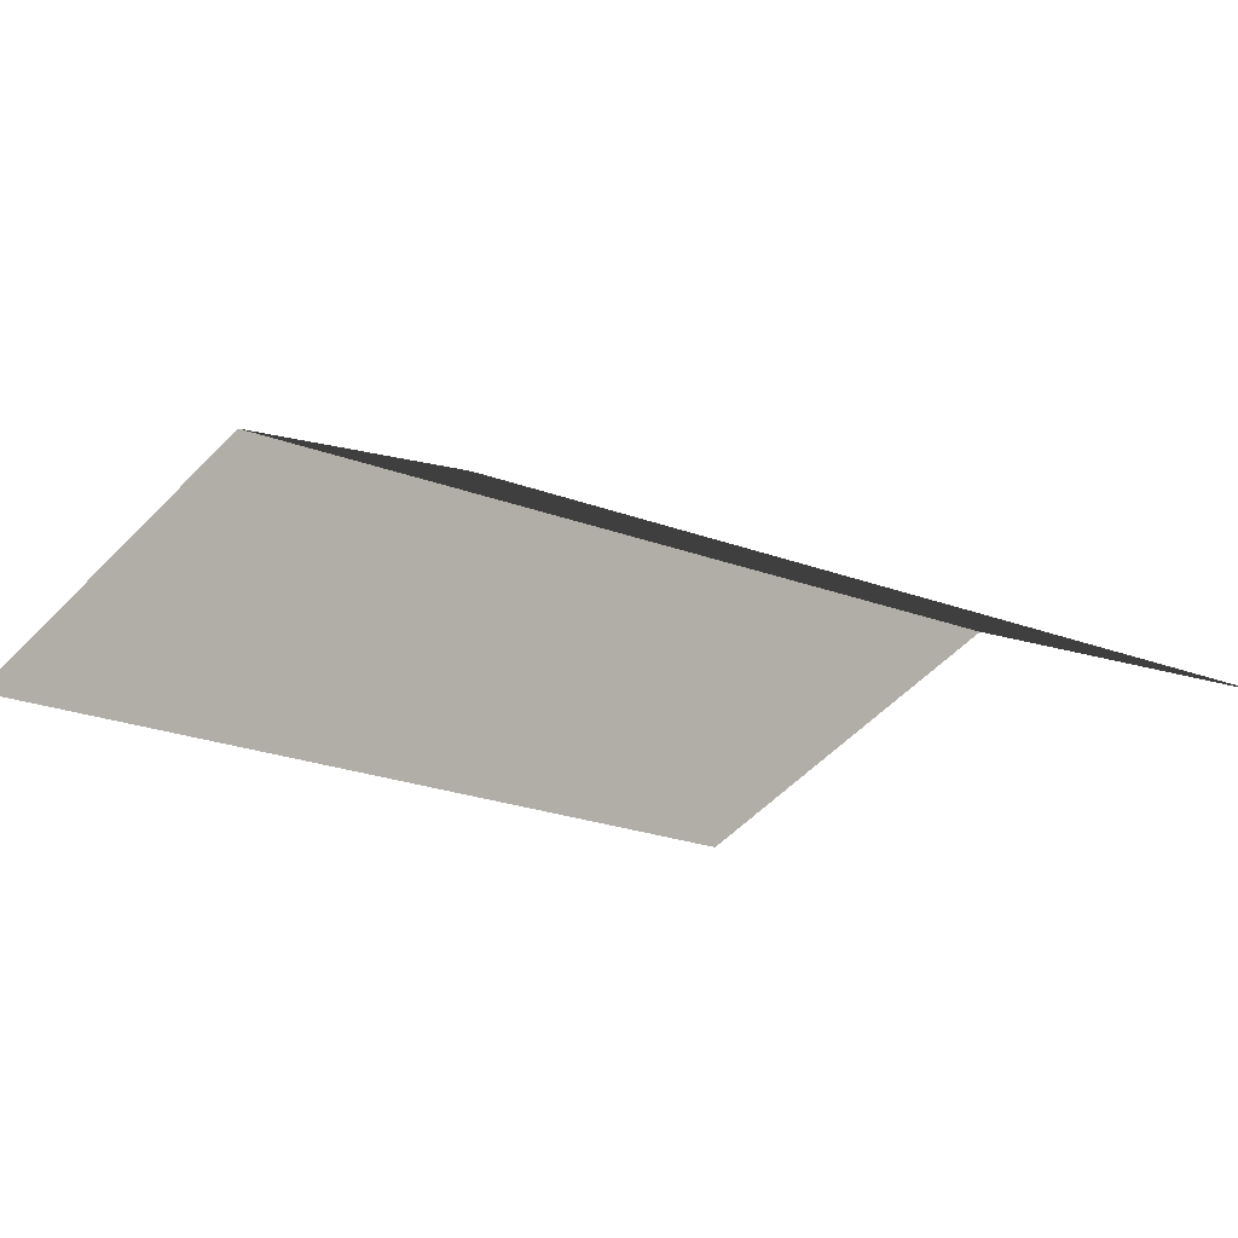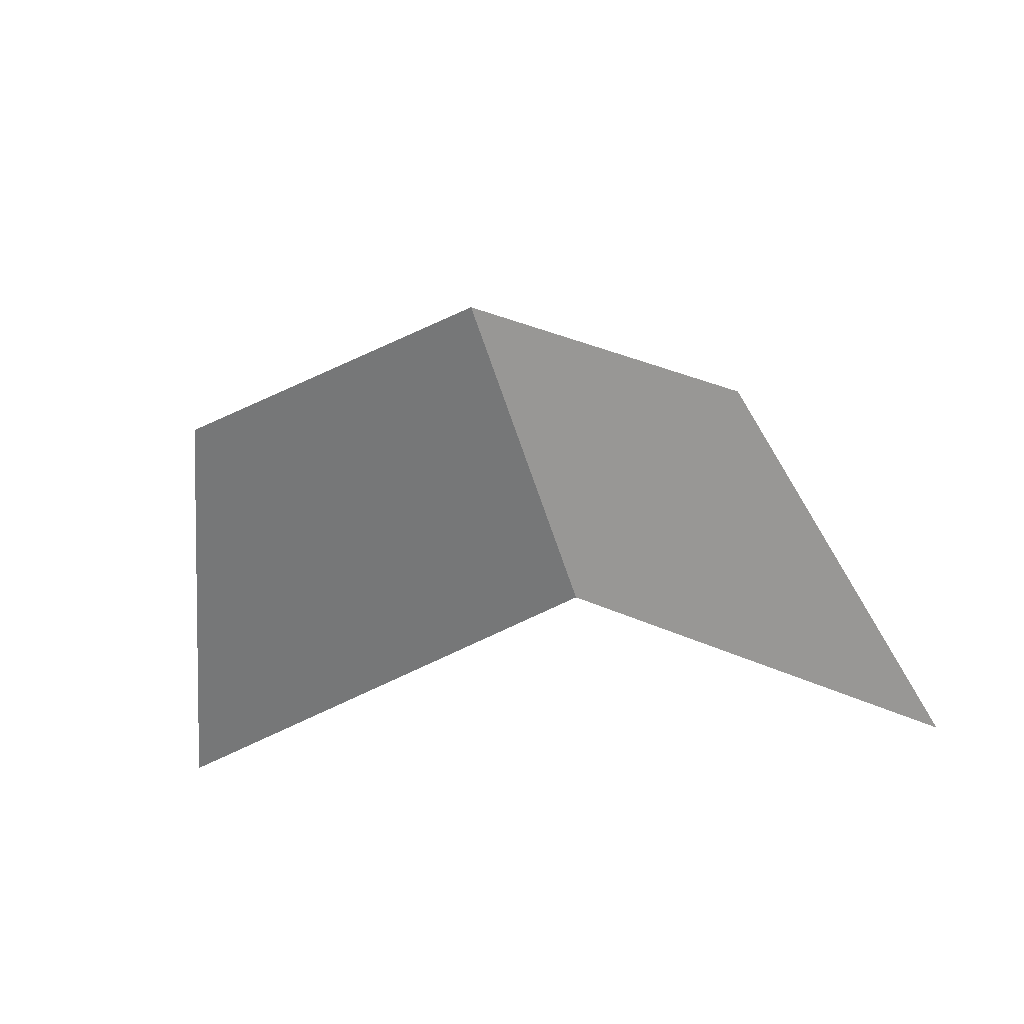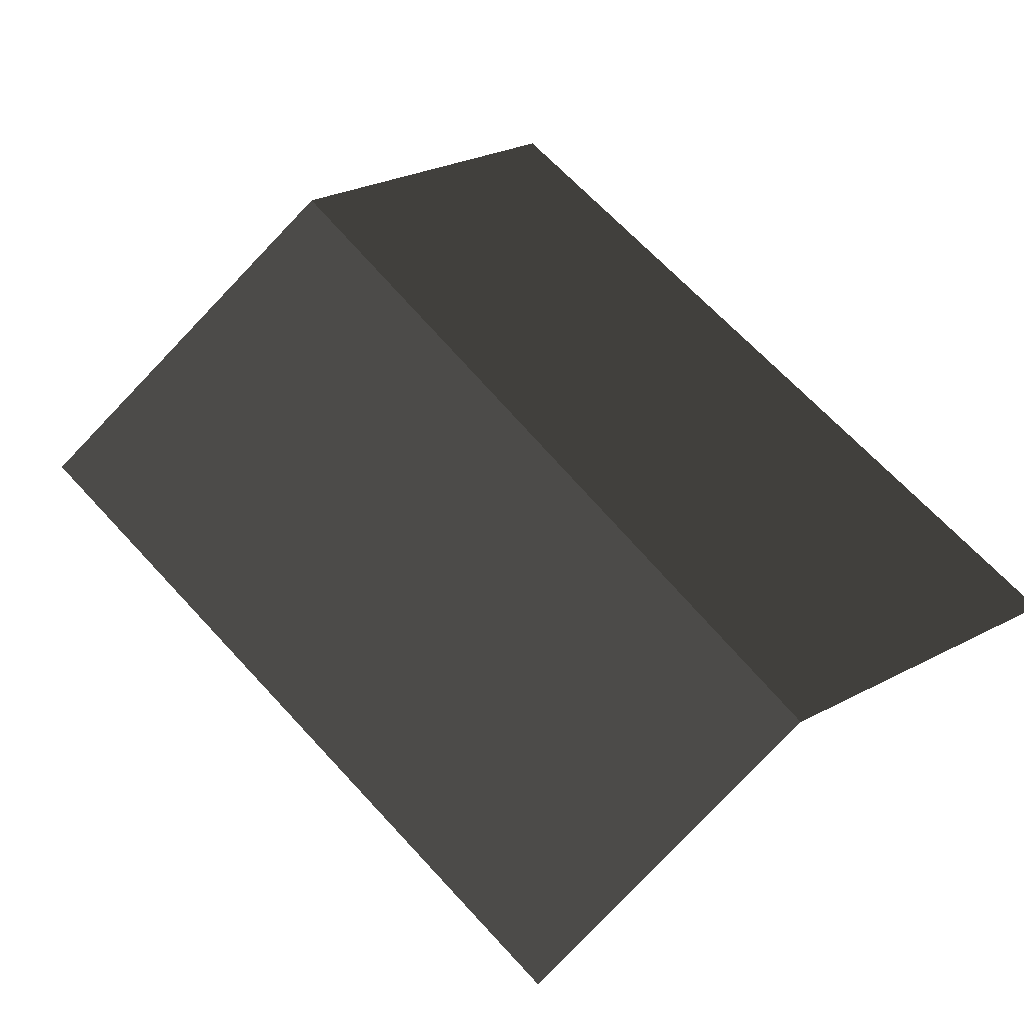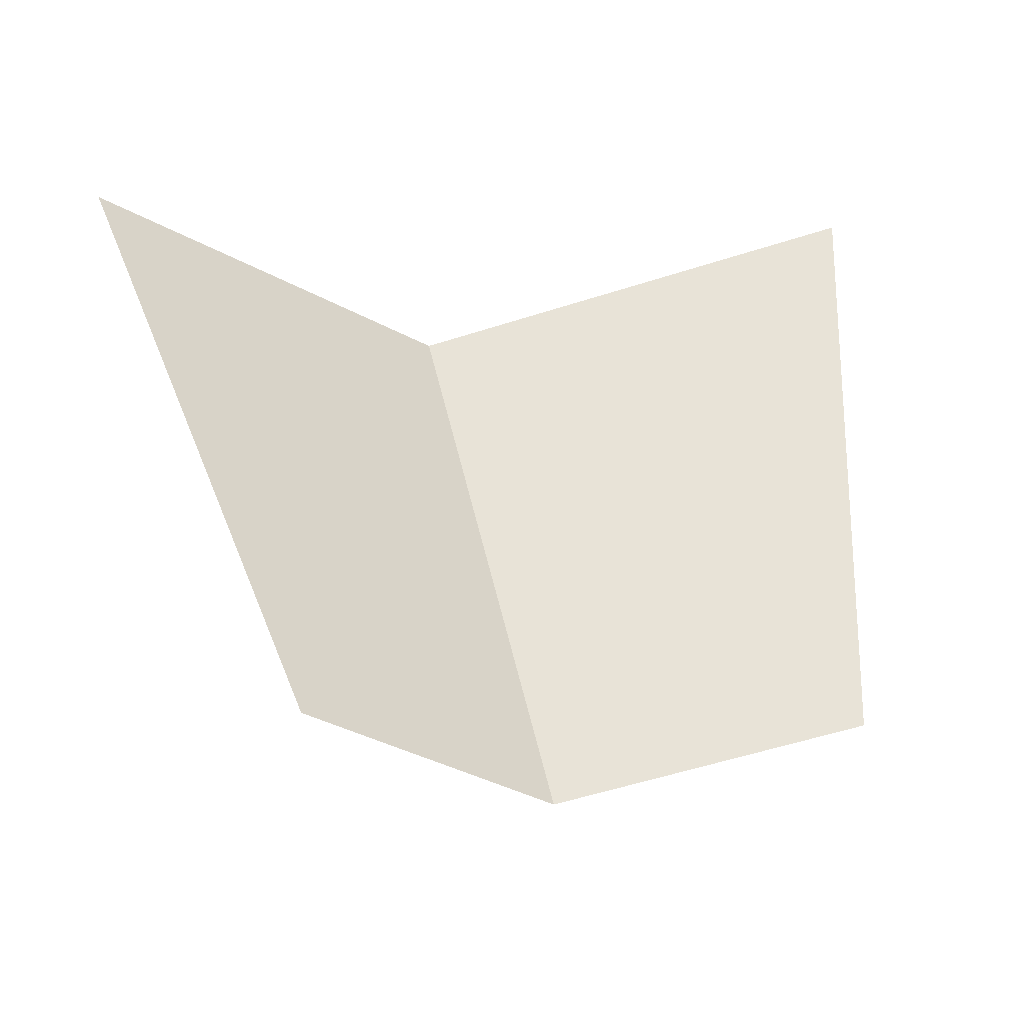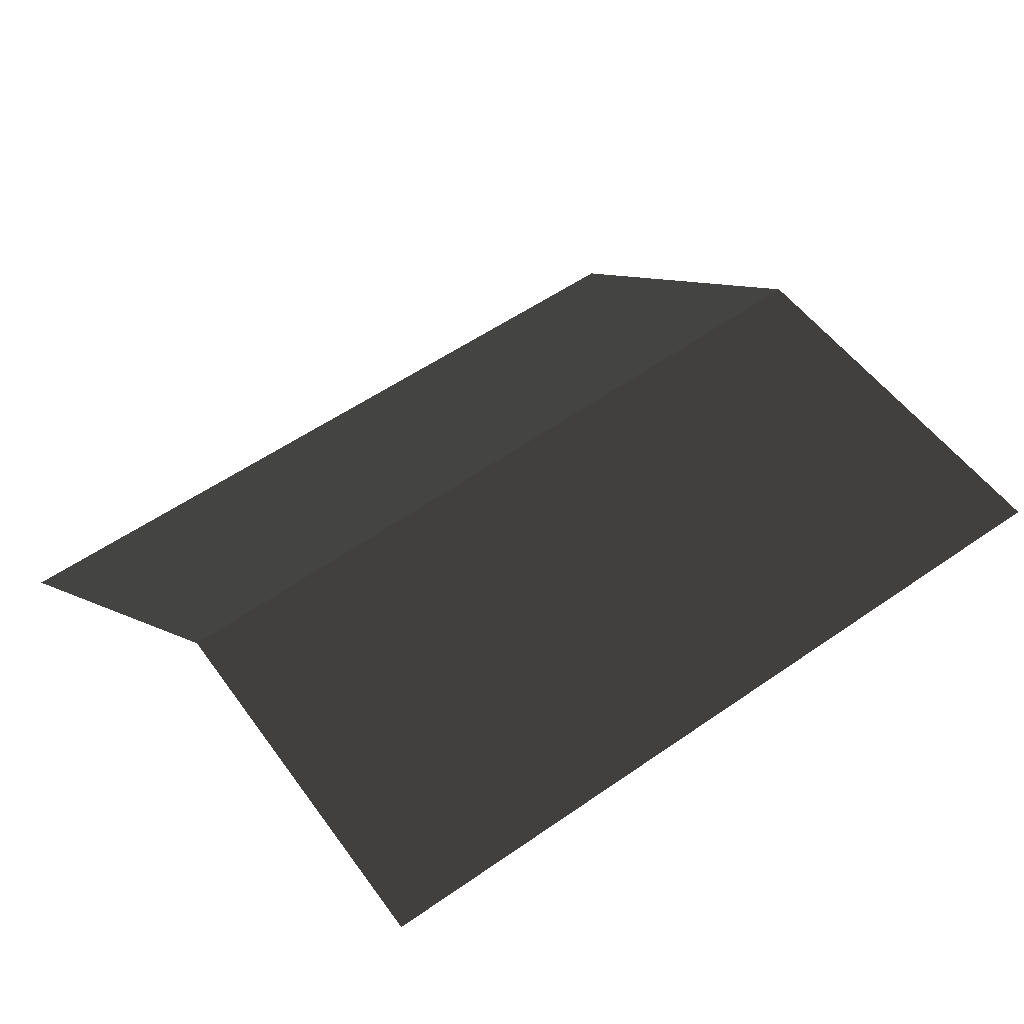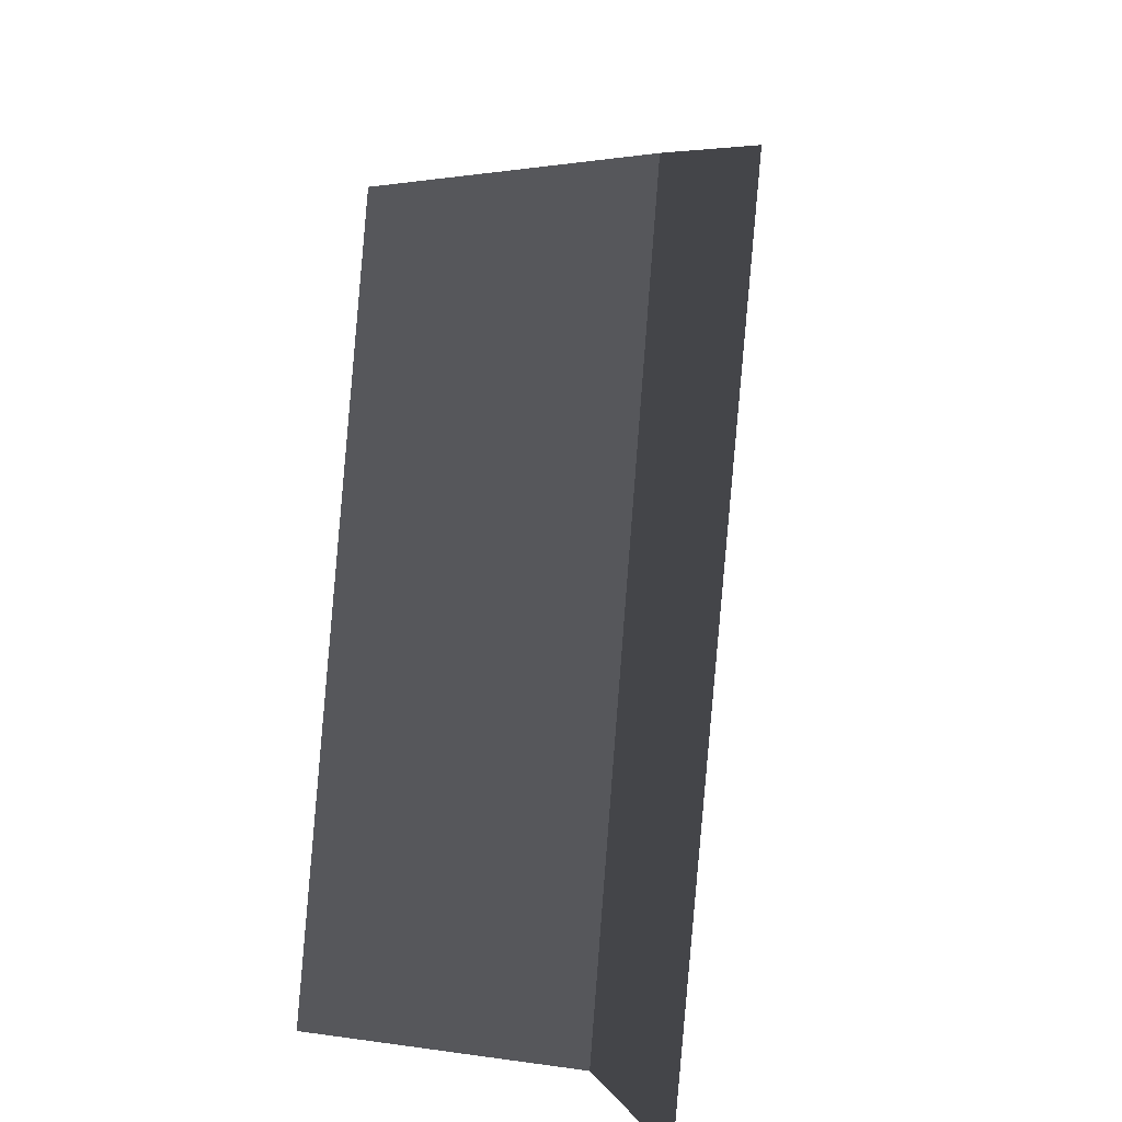
<metadata>
{"format":"obj","ext":"obj","renderer":"f3d","projection":"perspective","resolution":1024,"background":"white","views":[{"elev":-18.5,"azim":59.6,"up":"+Z"},{"elev":25.0,"azim":-178.7,"up":"+Z"},{"elev":57.1,"azim":-28.8,"up":"+Z"},{"elev":51.7,"azim":7.4,"up":"+Y"},{"elev":41.7,"azim":56.0,"up":"+Z"},{"elev":-7.7,"azim":-123.5,"up":"+Y"}]}
</metadata>
<code>
v 5.711e+05 7.032e+06 89.86
v 5.711e+05 7.032e+06 88.59
v 5.711e+05 7.032e+06 89.86
v 5.711e+05 7.032e+06 88.59
v 5.711e+05 7.032e+06 88.59
v 5.711e+05 7.032e+06 88.59
f 1 2 3
f 3 2 4
f 5 1 6
f 6 1 3

</code>
